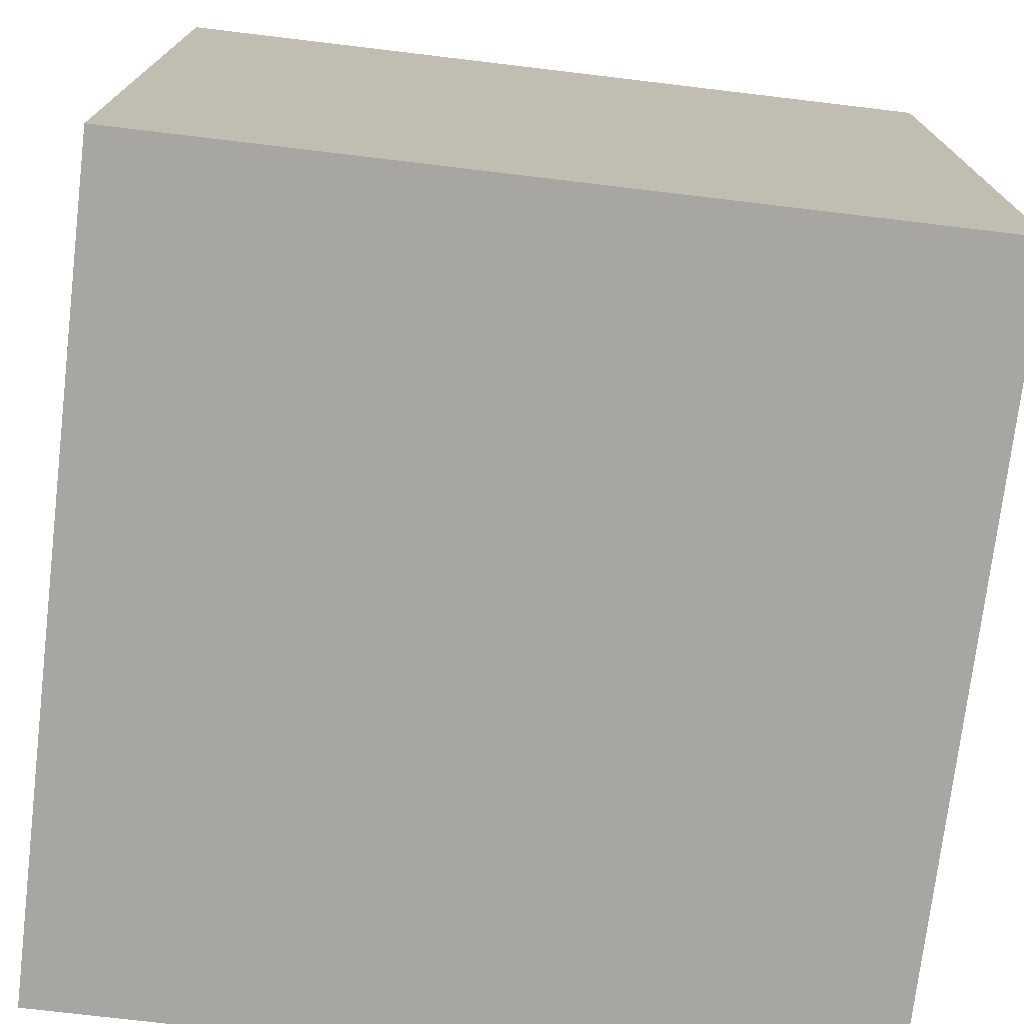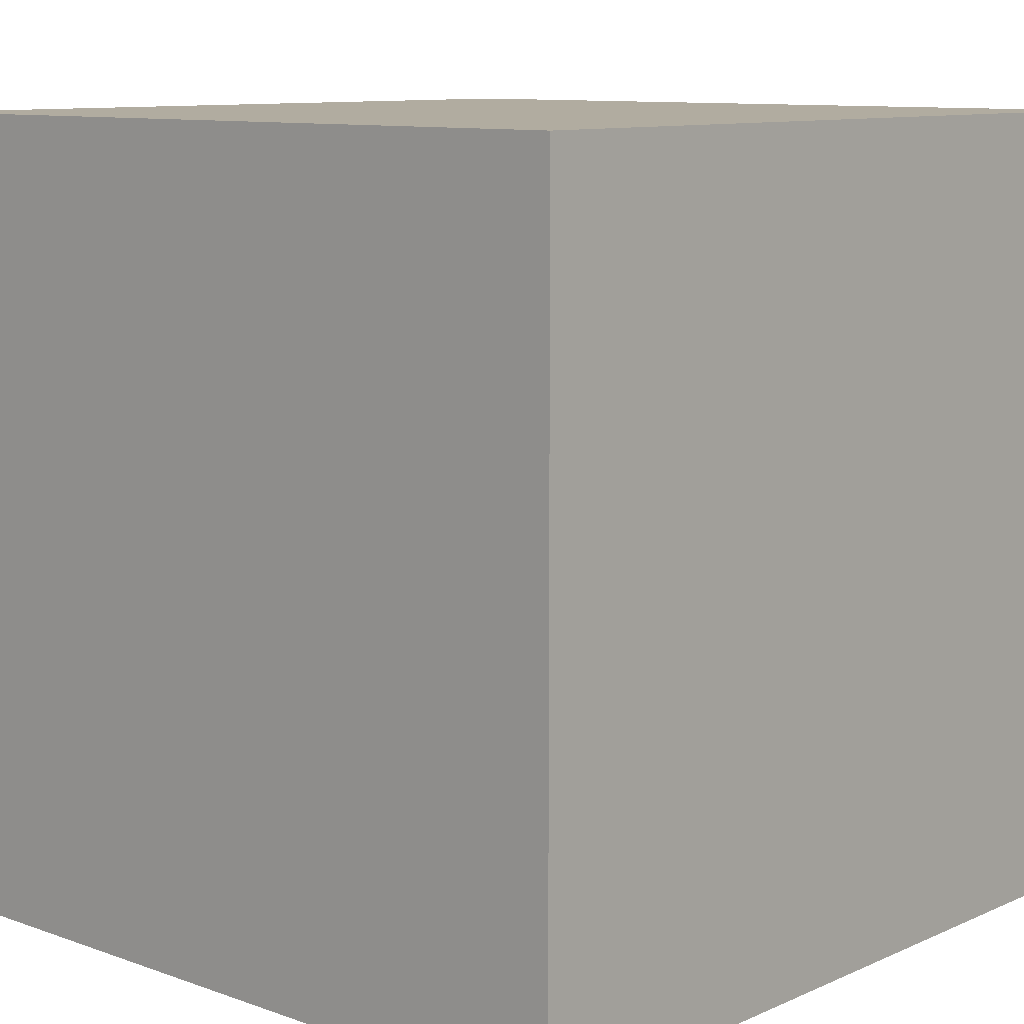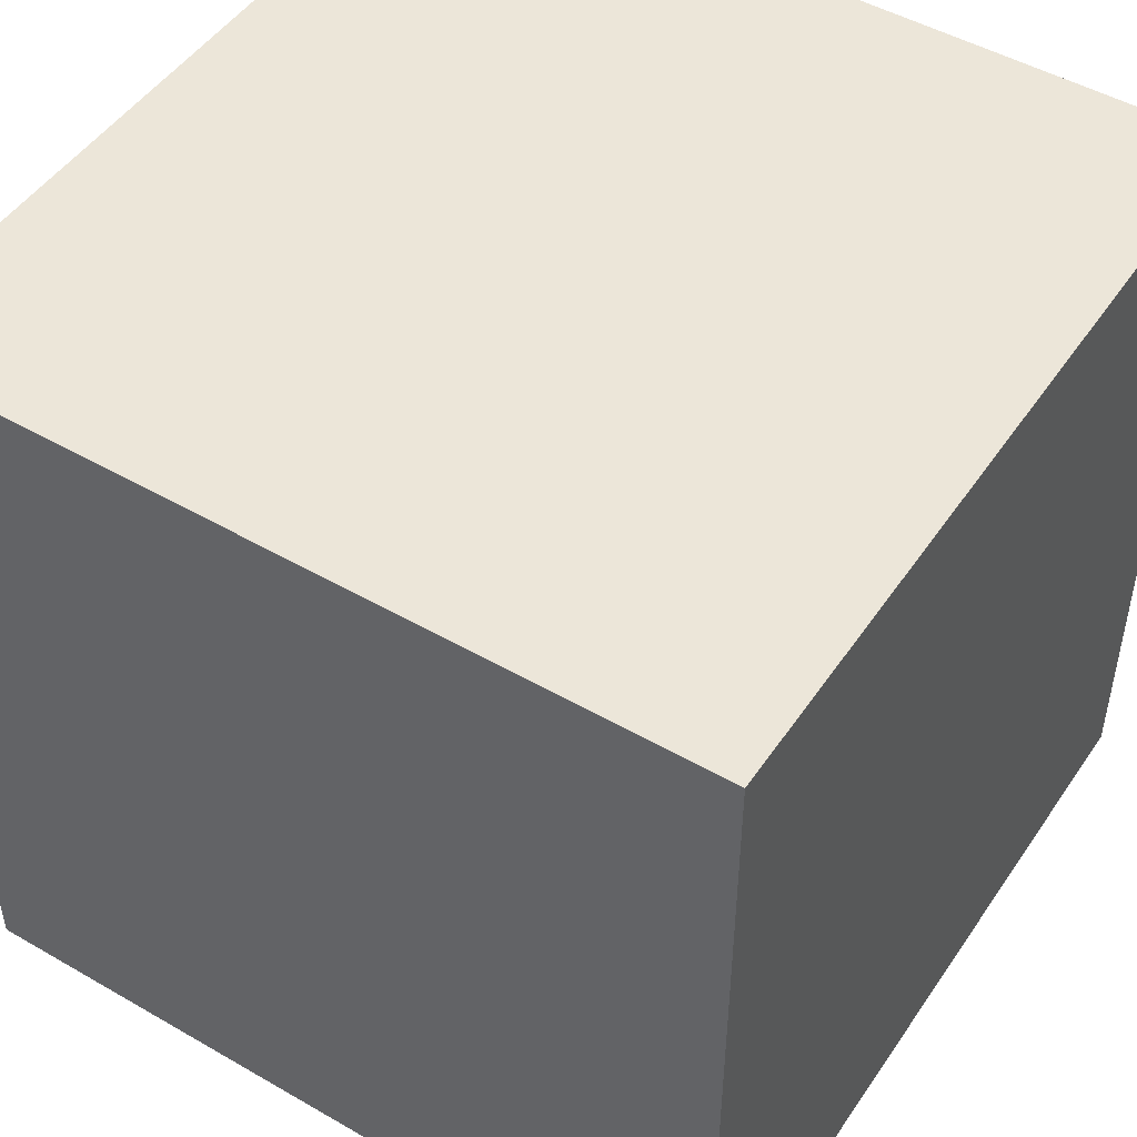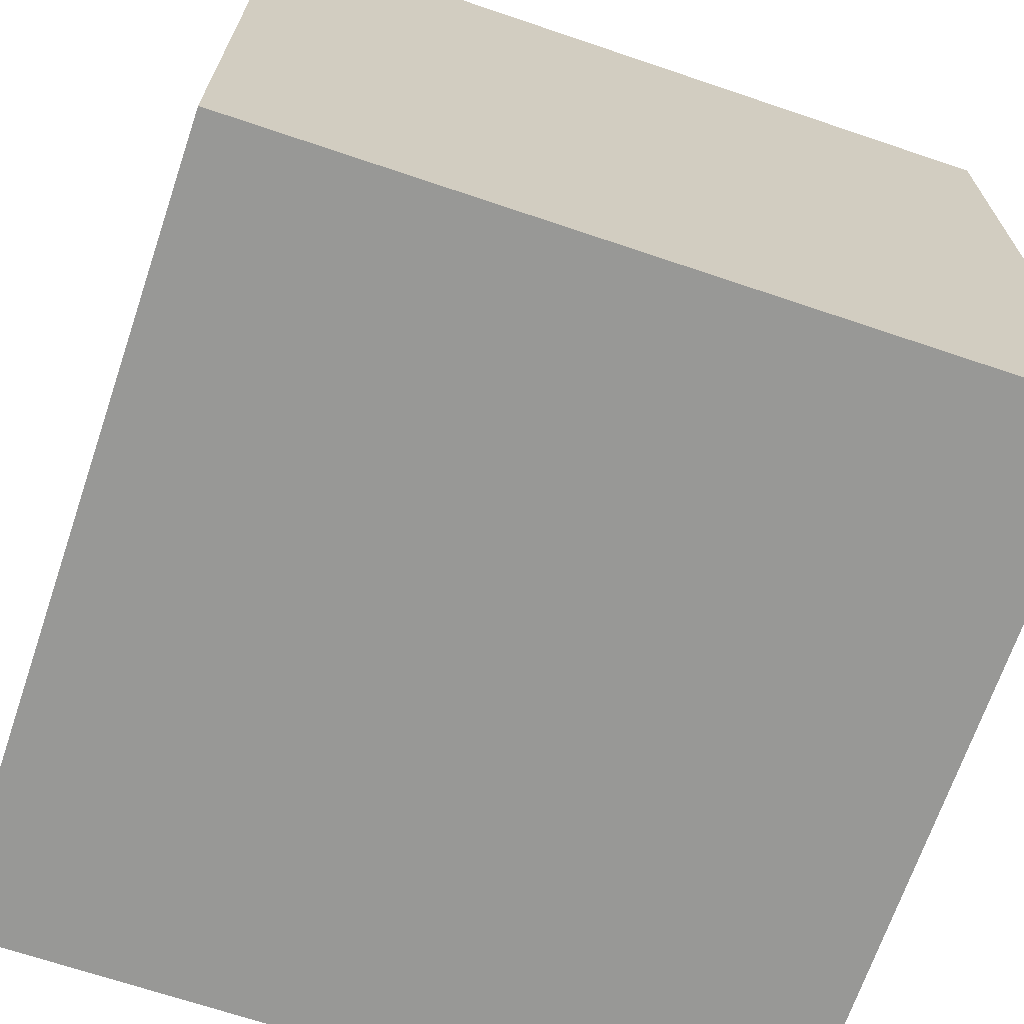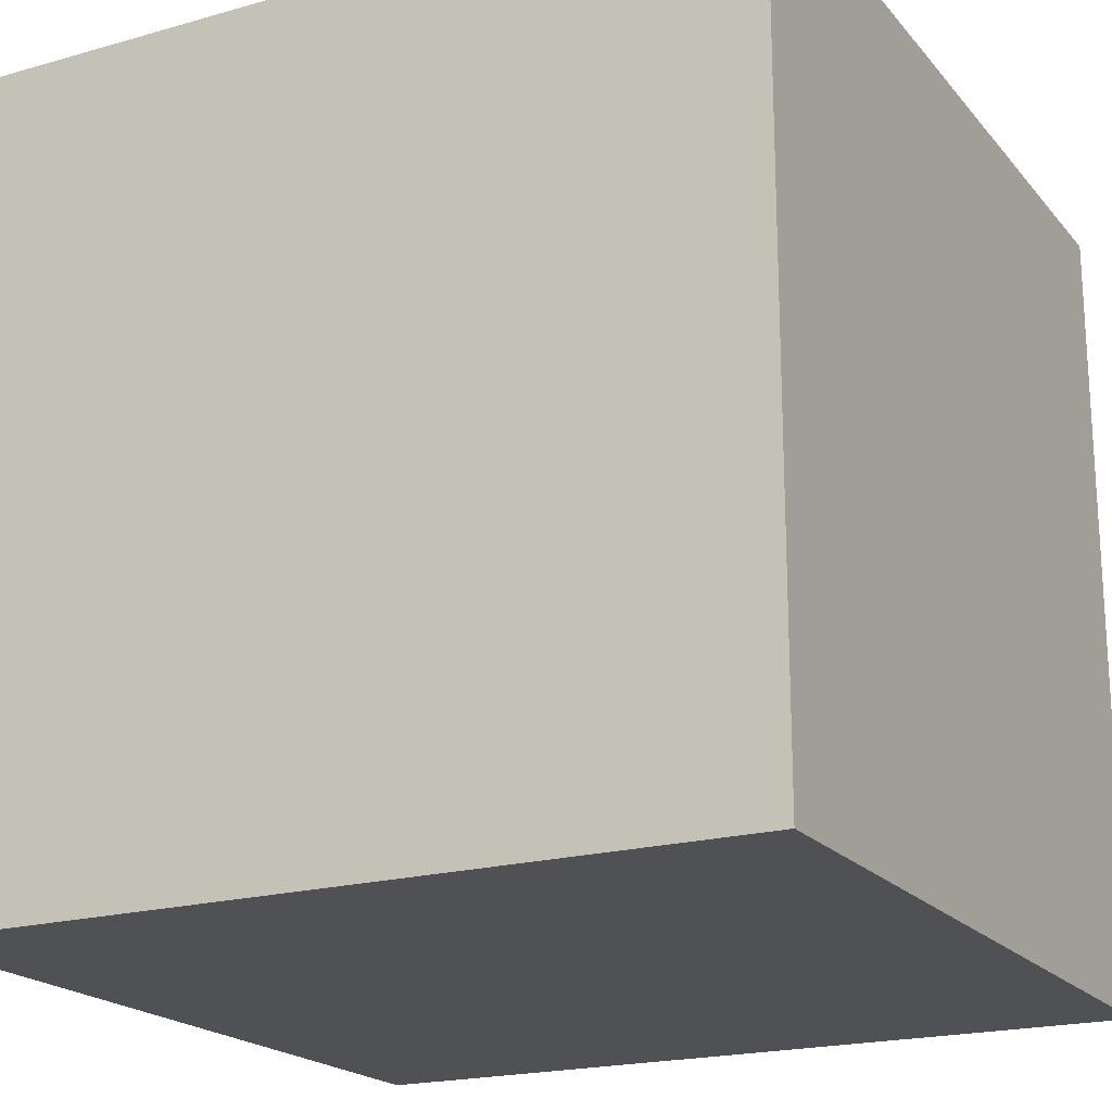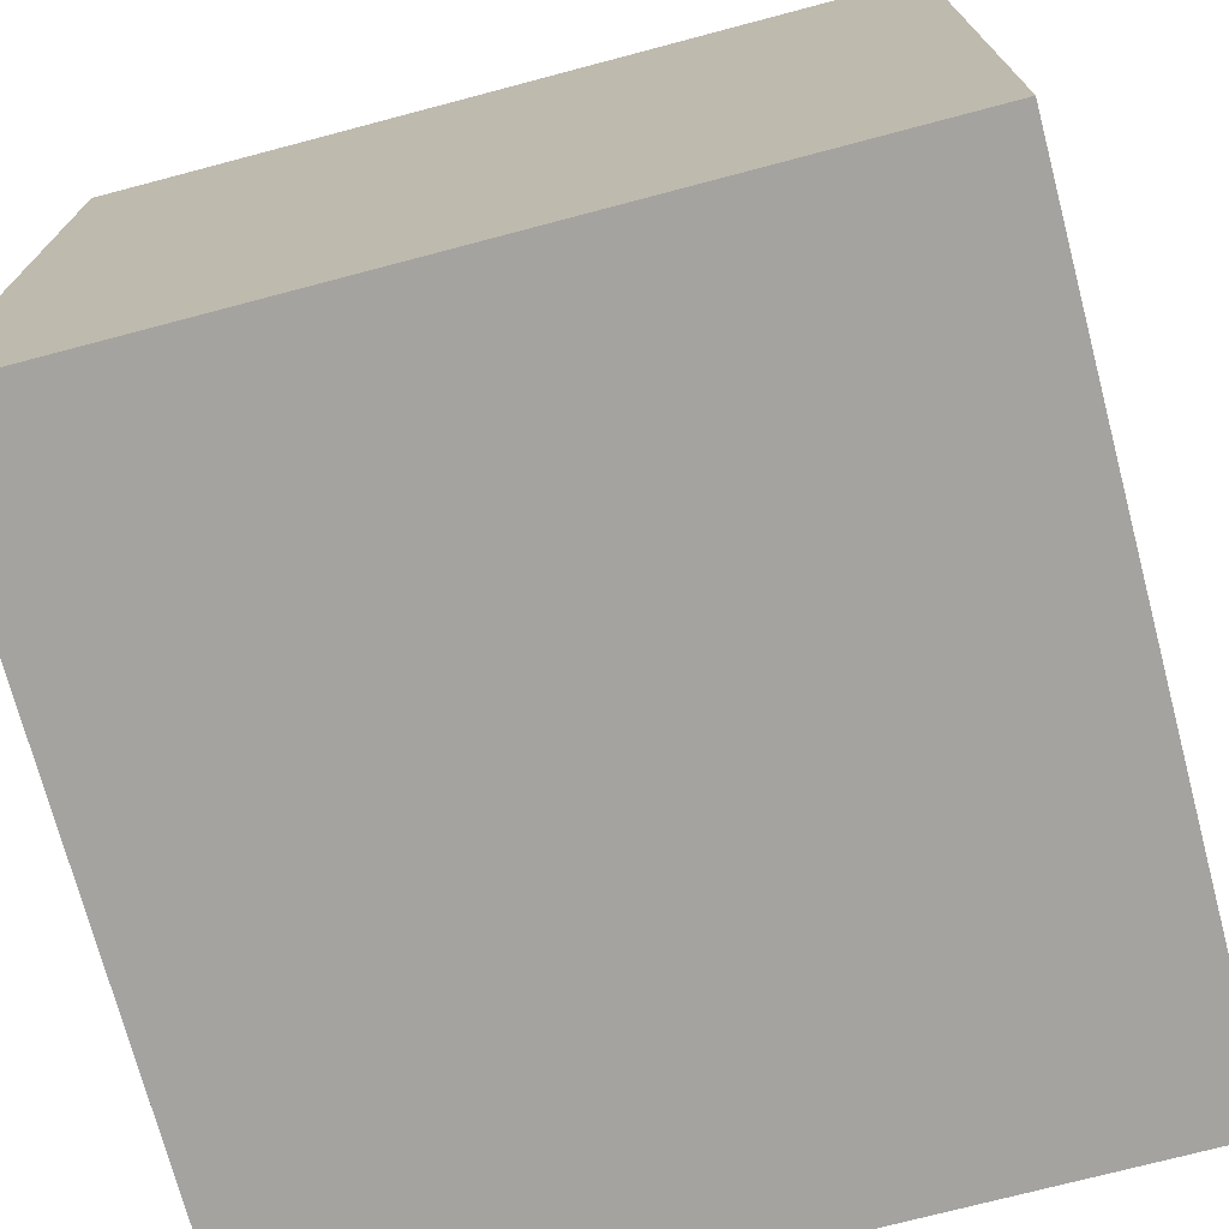
<metadata>
{"format":"obj","ext":"obj","renderer":"f3d","projection":"perspective","resolution":1024,"background":"white","views":[{"elev":-74.1,"azim":-96.8,"up":"+Y"},{"elev":10.1,"azim":132.0,"up":"+Y"},{"elev":48.6,"azim":32.7,"up":"+Z"},{"elev":-68.4,"azim":161.3,"up":"+Z"},{"elev":-19.9,"azim":-152.3,"up":"+Y"},{"elev":-73.0,"azim":14.8,"up":"+Z"}]}
</metadata>
<code>
o ModelRoutingNodeCore
v 0.375 0.625 0.625
v 0.375 0.375 0.625
v 0.625 0.375 0.625
v 0.625 0.625 0.625
v 0.625 0.625 0.375
v 0.625 0.375 0.375
v 0.375 0.375 0.375
v 0.375 0.625 0.375
v 0.4375 0.5625 0.5625
v 0.4375 0.4375 0.5625
v 0.5625 0.4375 0.5625
v 0.5625 0.5625 0.5625
v 0.5625 0.5625 0.4375
v 0.5625 0.4375 0.4375
v 0.4375 0.4375 0.4375
v 0.4375 0.5625 0.4375
f 1 2 3 4
f 5 6 7 8
f 8 1 4 5
f 2 7 6 3
f 5 4 3 6
f 8 7 2 1
f 9 10 11 12
f 13 14 15 16
f 16 9 12 13
f 10 15 14 11
f 13 12 11 14
f 16 15 10 9

</code>
